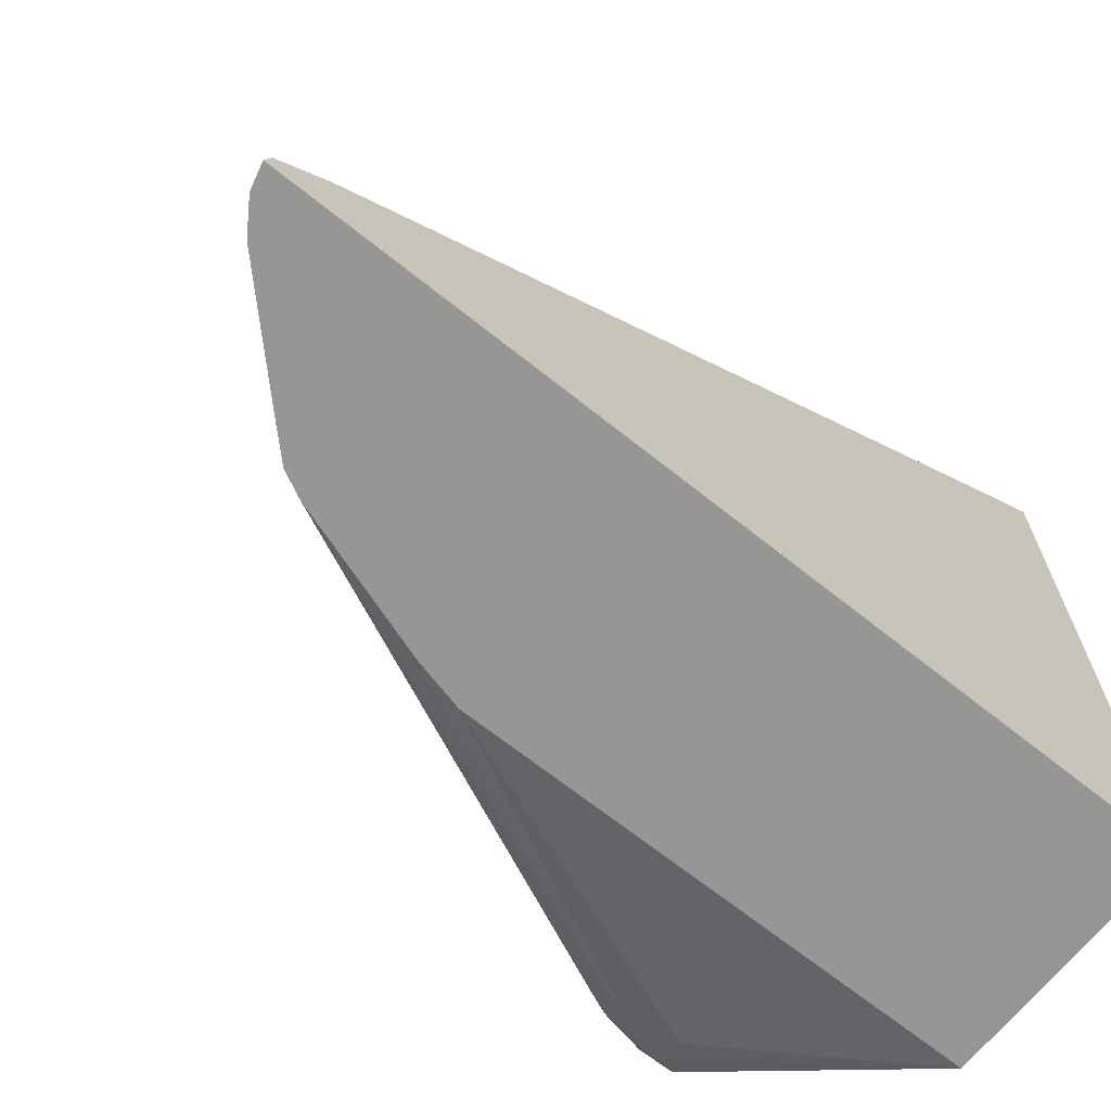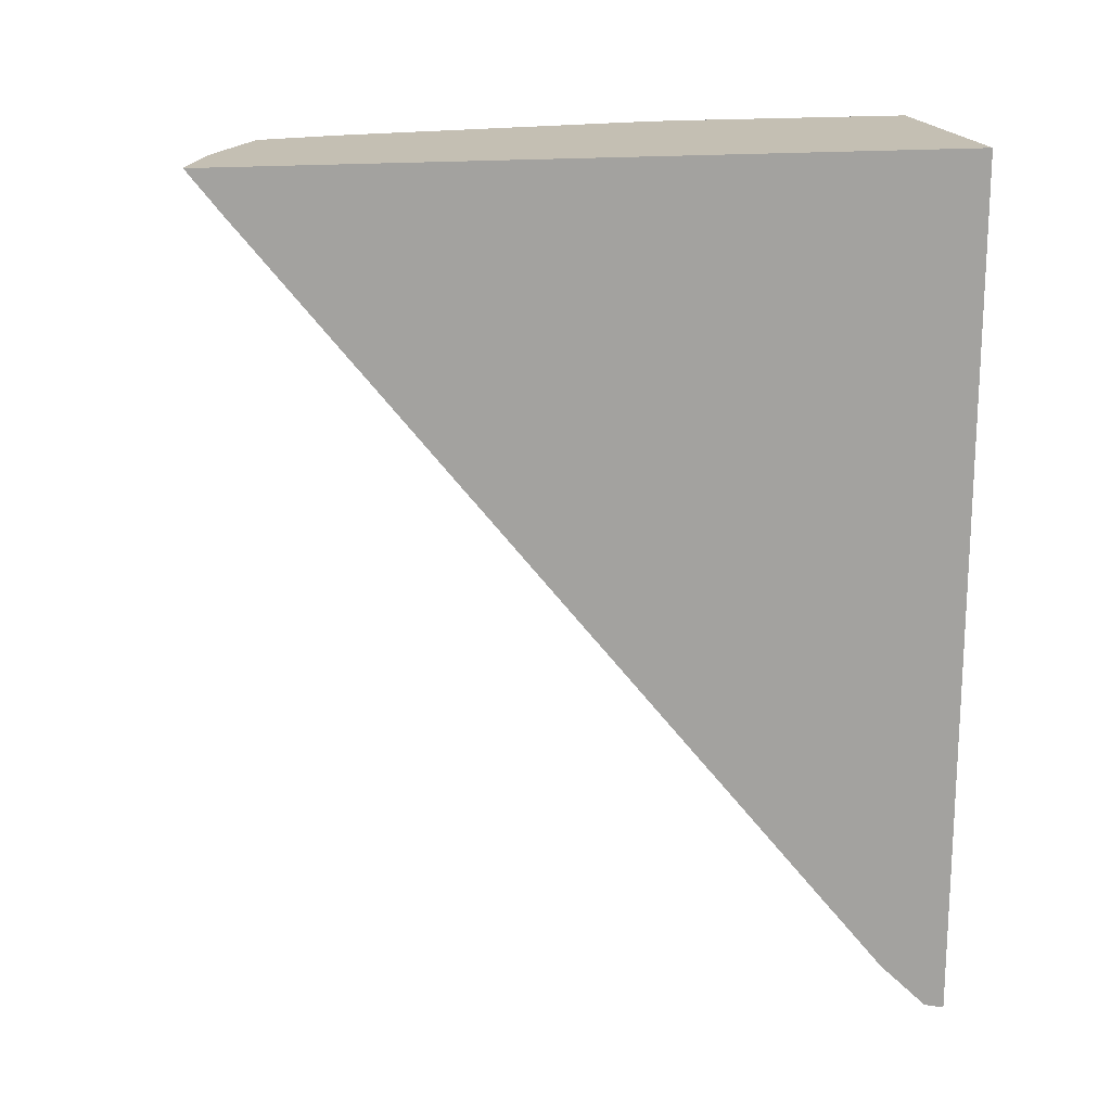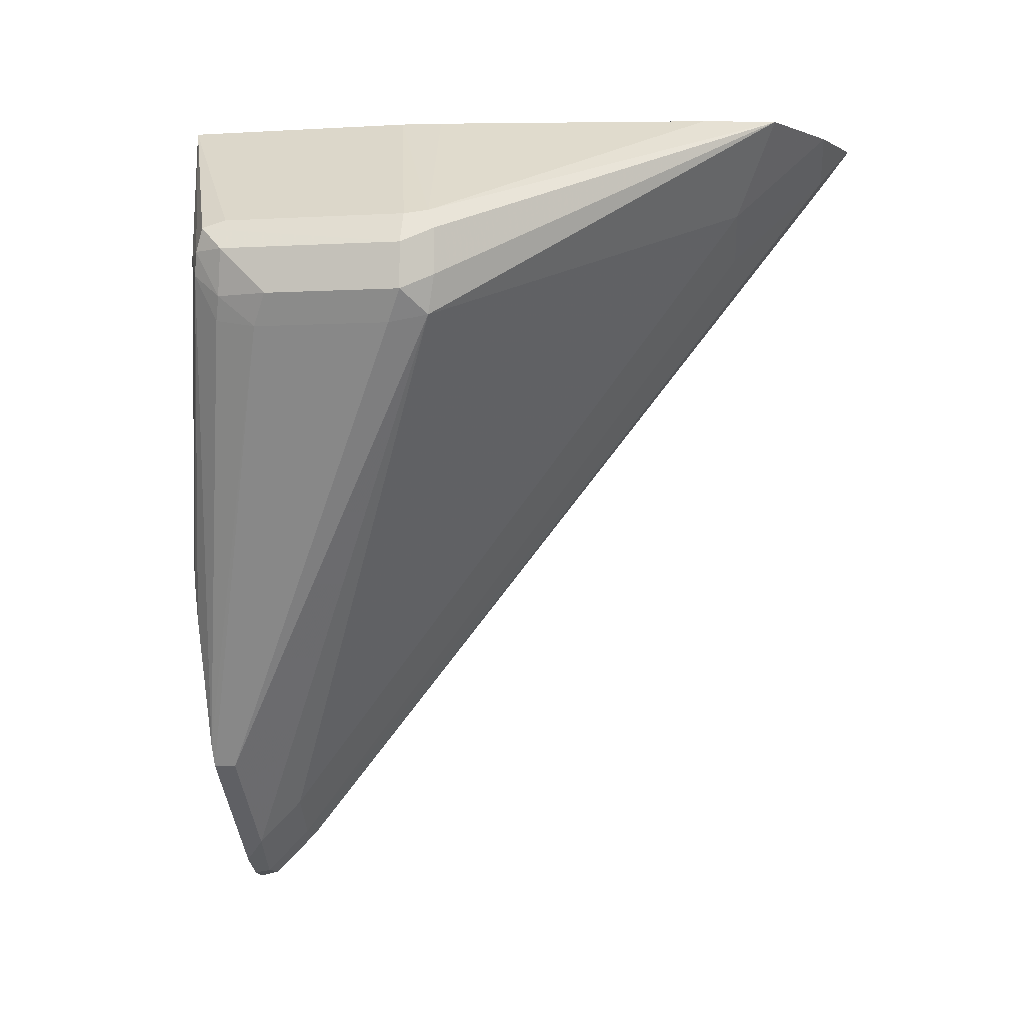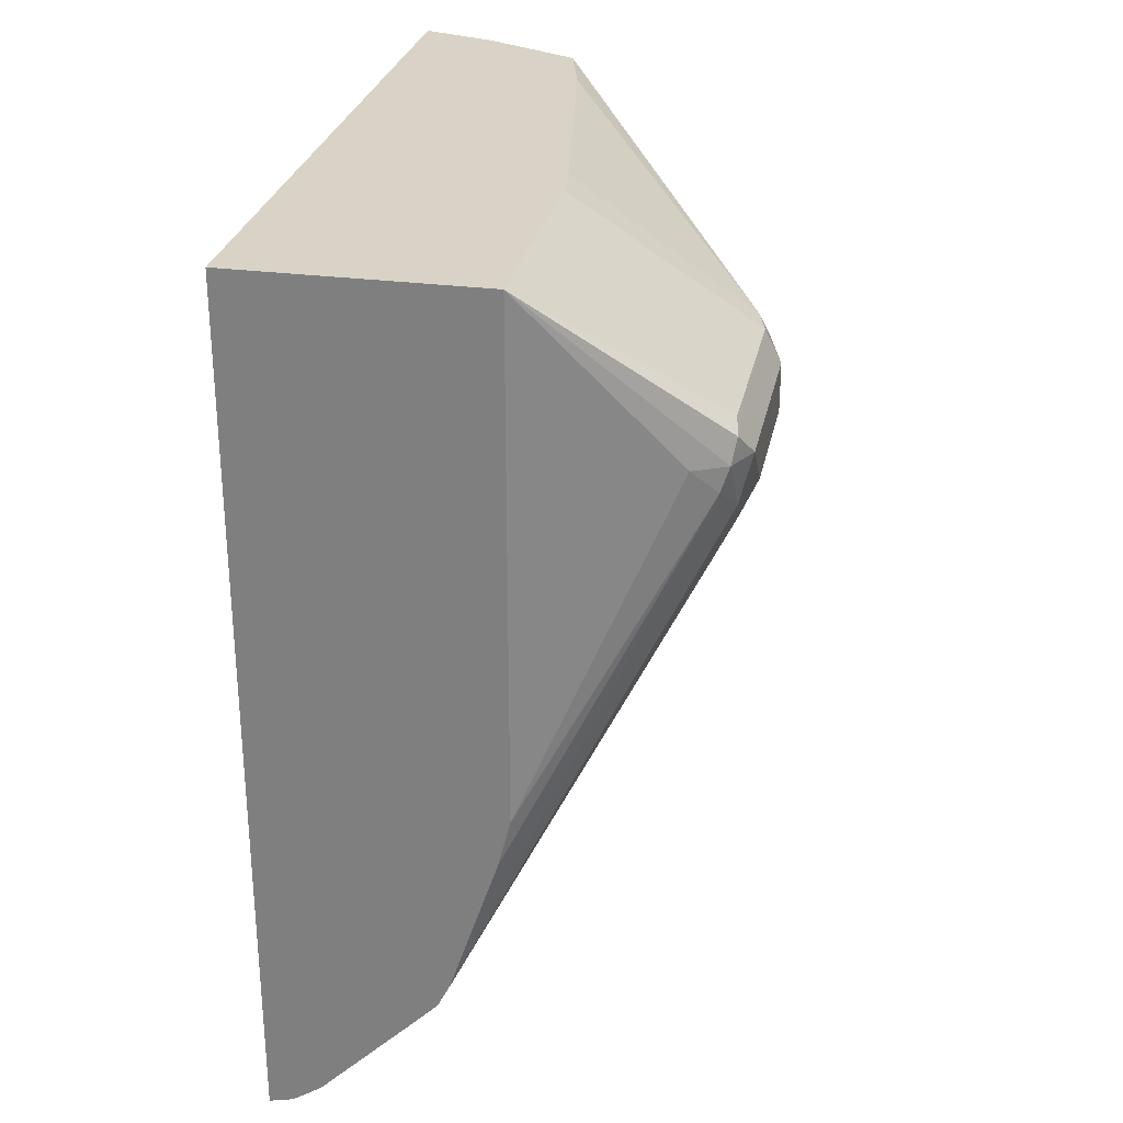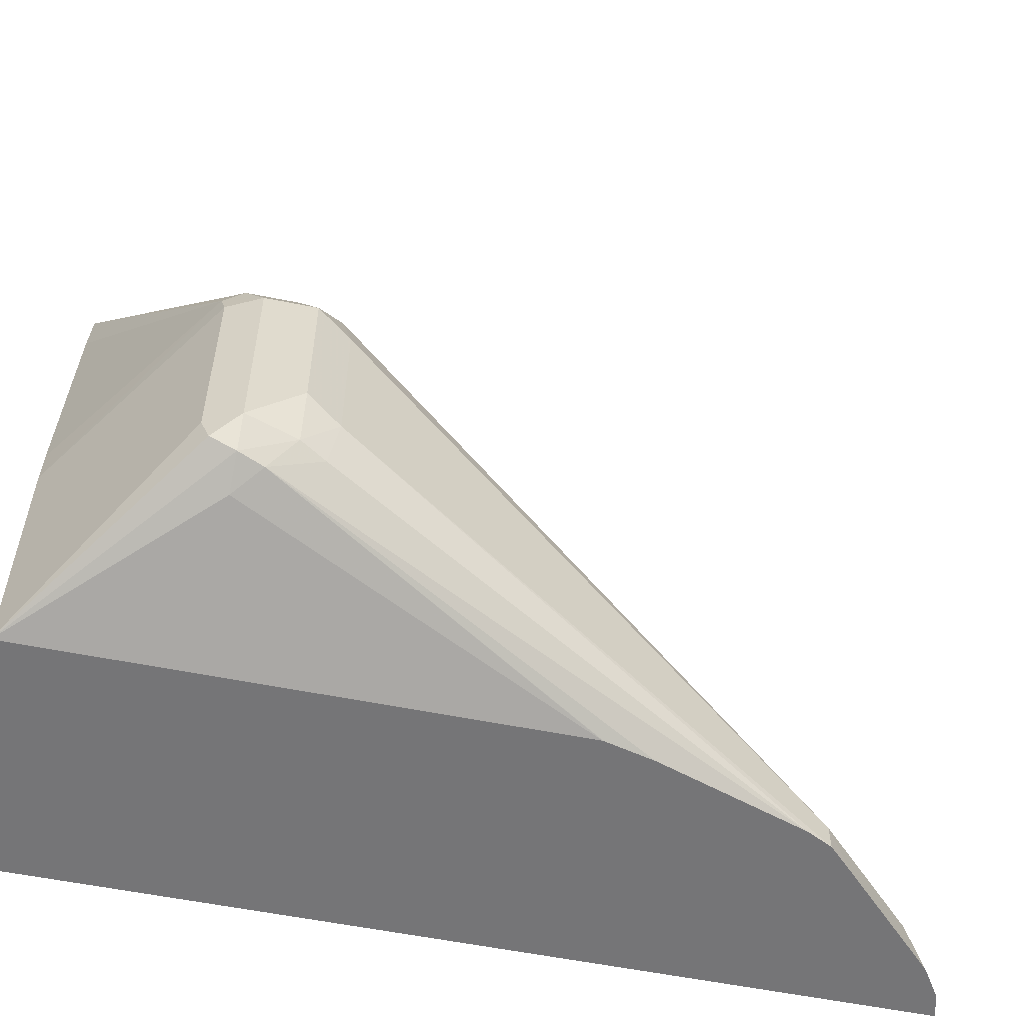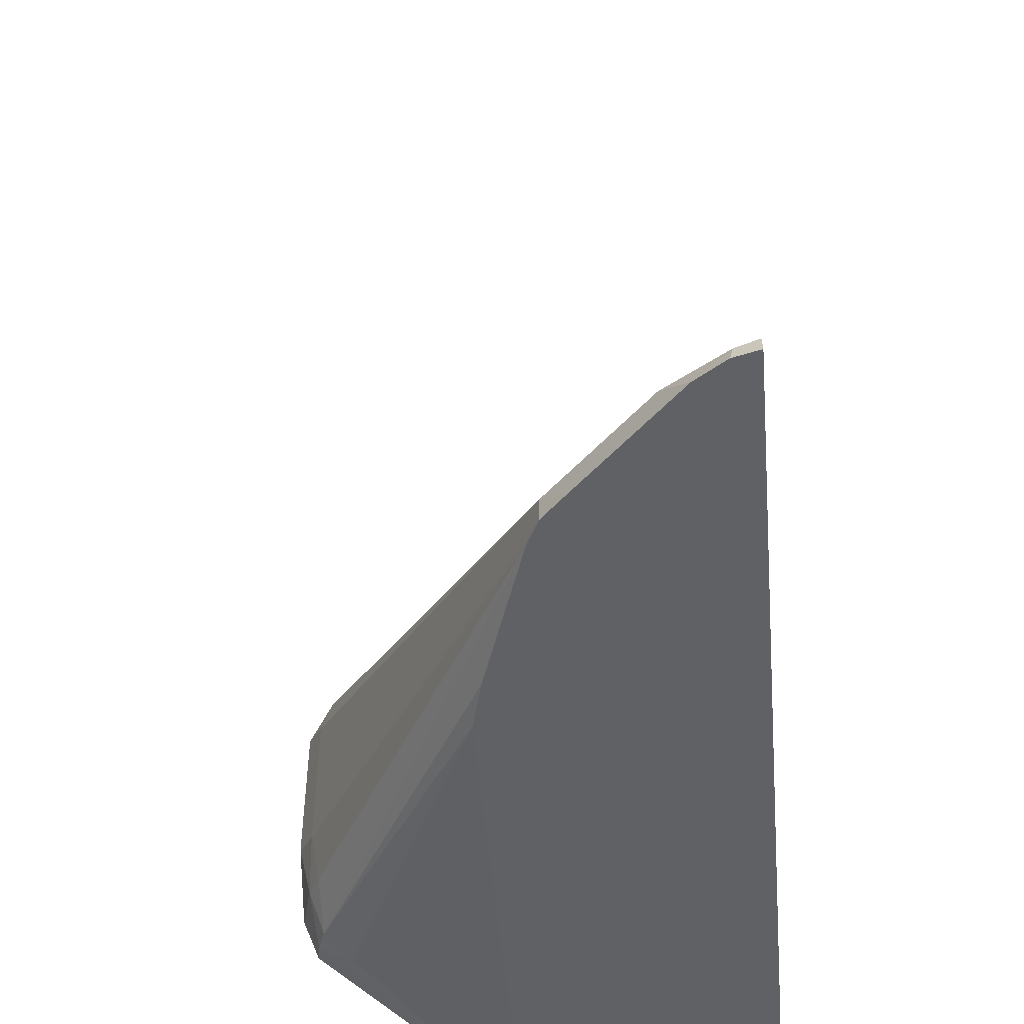
<metadata>
{"format":"obj","ext":"obj","renderer":"f3d","projection":"perspective","resolution":1024,"background":"white","views":[{"elev":-67.7,"azim":-128.7,"up":"+Y"},{"elev":17.7,"azim":-100.3,"up":"+Z"},{"elev":-3.0,"azim":101.8,"up":"+Z"},{"elev":28.1,"azim":11.4,"up":"+Z"},{"elev":-56.6,"azim":78.1,"up":"+Y"},{"elev":-50.4,"azim":-175.1,"up":"+Y"}]}
</metadata>
<code>
v 0.2347 0.2543 -0.4611
v 0.2333 0.2543 -0.4611
v 0.2644 0.2448 -0.4611
v 0.2418 0.2418 -0.4771
v 0.2333 0.2418 -0.4771
v 0.2333 -0.0393 -0.4611
v 0.3036 0.2252 -0.4611
v 0.2843 0.2059 -0.5
v 0.2614 0.2026 -0.5164
v 0.2418 -0.01306 -0.7908
v 0.2333 -0.01134 -0.7925
v 0.3333 -0.0393 -0.4611
v 0.2333 -0.0393 -0.8142
v 0.3117 0.194 -0.4611
v 0.4019 0.08826 -0.5147
v 0.4052 0.09151 -0.5229
v 0.4052 0.09151 -0.5425
v 0.4019 0.08826 -0.5588
v 0.2647 -0.009787 -0.7745
v 0.2418 -0.03266 -0.8104
v 0.2333 -0.03097 -0.8121
v 0.3333 -0.0393 -0.6666
v 0.3921 -0.01959 -0.5294
v 0.4052 -0.01306 -0.5294
v 0.4068 -0.009787 -0.5196
v 0.4052 1.171e-05 -0.5164
v 0.3333 0.05883 -0.4611
v 0.2352 -0.0393 -0.8137
v 0.3313 0.07642 -0.4611
v 0.4052 0.07843 -0.5164
v 0.4118 0.07843 -0.5294
v 0.4118 0.07843 -0.549
v 0.4052 0.07191 -0.5621
v 0.3039 -0.02939 -0.7549
v 0.2647 -0.02939 -0.7941
v 0.2432 -0.0393 -0.8117
v 0.255 -0.0393 -0.804
v 0.3332 -0.0393 -0.6671
v 0.4019 -0.0147 -0.5392
v 0.4068 -0.002431 -0.549
v 0.4118 1.171e-05 -0.5294
v 0.4118 0.01961 -0.549
v 0.4052 0.01309 -0.5621
v 0.3039 -0.0393 -0.7549
v 0.2942 -0.0393 -0.7648
v 0.2746 -0.0393 -0.7844
v 0.3285 -0.0393 -0.6862
v 0.4019 -0.004873 -0.5588
v 0.3089 -0.0393 -0.745
f 23 39 24
f 24 39 40
f 18 34 35
f 22 39 23
f 22 38 39
f 20 37 36
f 20 35 37
f 20 36 28
f 18 35 19
f 18 33 34
f 15 31 16
f 17 32 18
f 16 32 17
f 16 31 32
f 15 29 27
f 15 30 31
f 14 29 15
f 13 20 28
f 24 40 41
f 13 21 20
f 18 32 33
f 24 41 25
f 39 48 40
f 25 31 30
f 12 30 27
f 43 49 44
f 43 48 49
f 40 42 41
f 40 43 42
f 40 48 43
f 39 49 48
f 39 47 49
f 38 47 39
f 25 41 31
f 35 46 37
f 34 45 46
f 34 44 45
f 33 44 34
f 33 43 44
f 32 43 33
f 32 42 43
f 31 42 32
f 31 41 42
f 25 30 26
f 34 46 35
f 12 26 30
f 15 27 30
f 12 24 25
f 6 13 28
f 4 11 5
f 4 10 11
f 4 9 10
f 4 8 9
f 3 8 4
f 3 7 8
f 2 13 6
f 2 21 13
f 2 11 21
f 2 5 11
f 1 5 2
f 1 4 5
f 1 3 4
f 1 7 3
f 1 14 7
f 1 27 29
f 1 12 27
f 1 6 12
f 1 2 6
f 12 25 26
f 6 28 36
f 6 36 37
f 1 29 14
f 6 46 45
f 6 37 46
f 12 22 23
f 11 20 21
f 12 23 24
f 10 35 20
f 10 19 35
f 9 19 10
f 8 19 9
f 8 18 19
f 7 18 8
f 10 20 11
f 7 16 17
f 7 17 18
f 6 44 49
f 6 47 38
f 6 38 22
f 6 49 47
f 6 22 12
f 7 14 15
f 7 15 16
f 6 45 44

</code>
